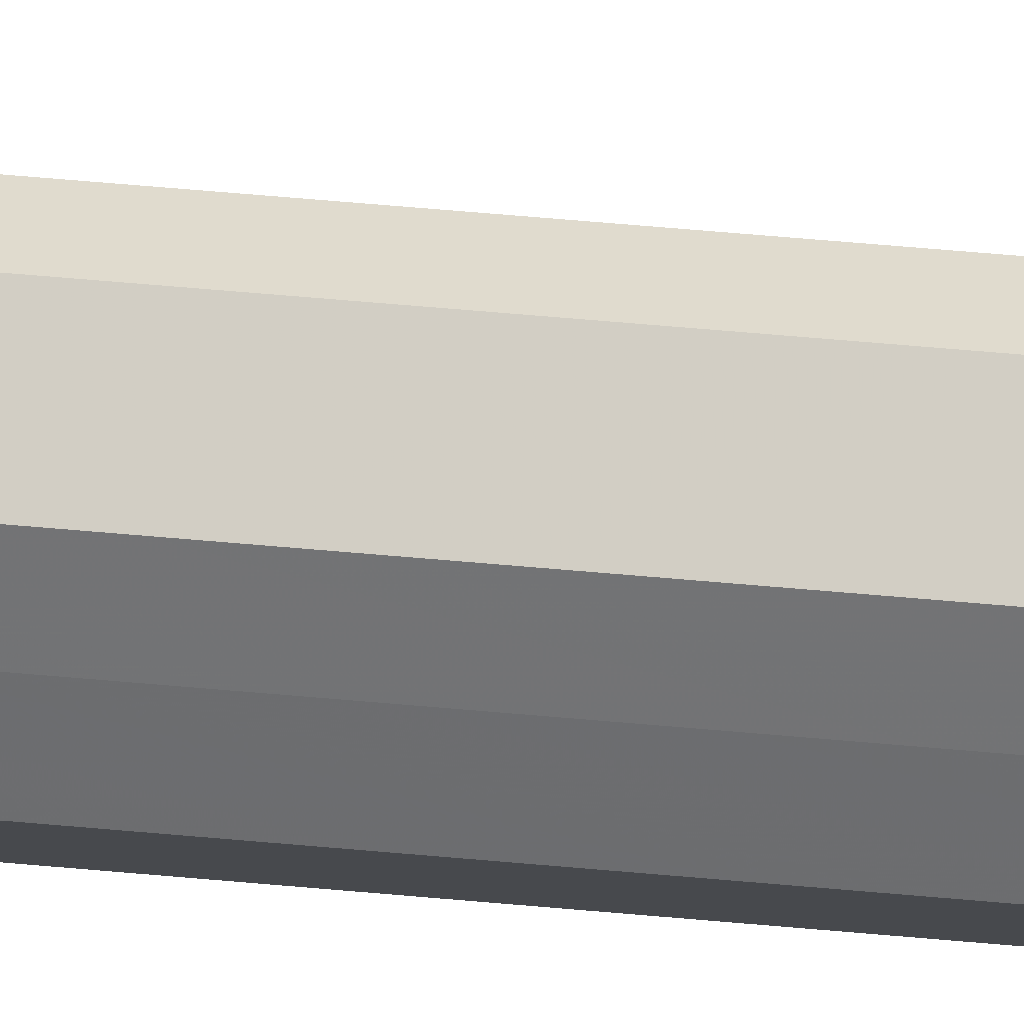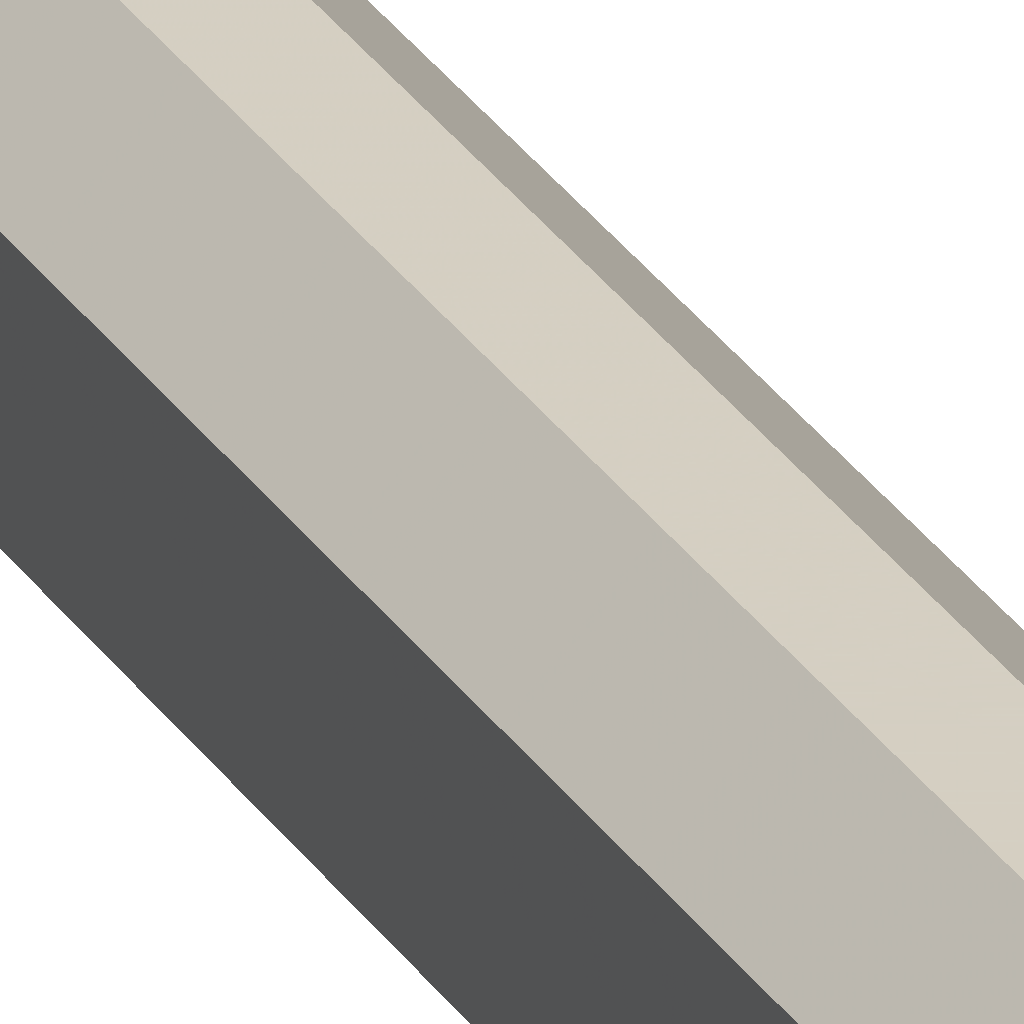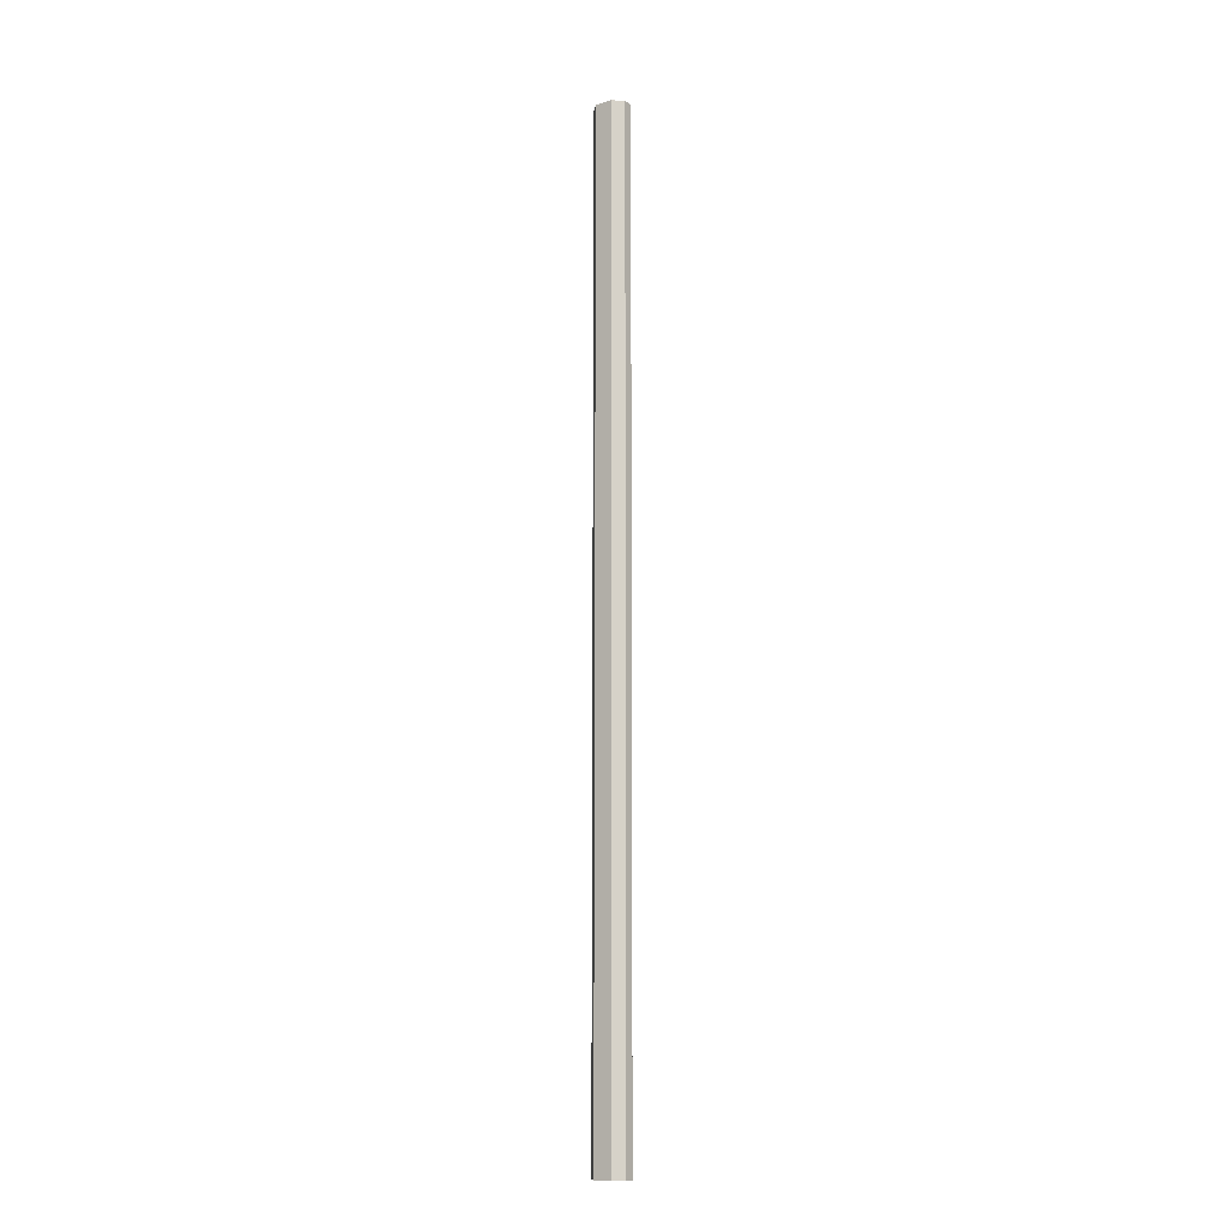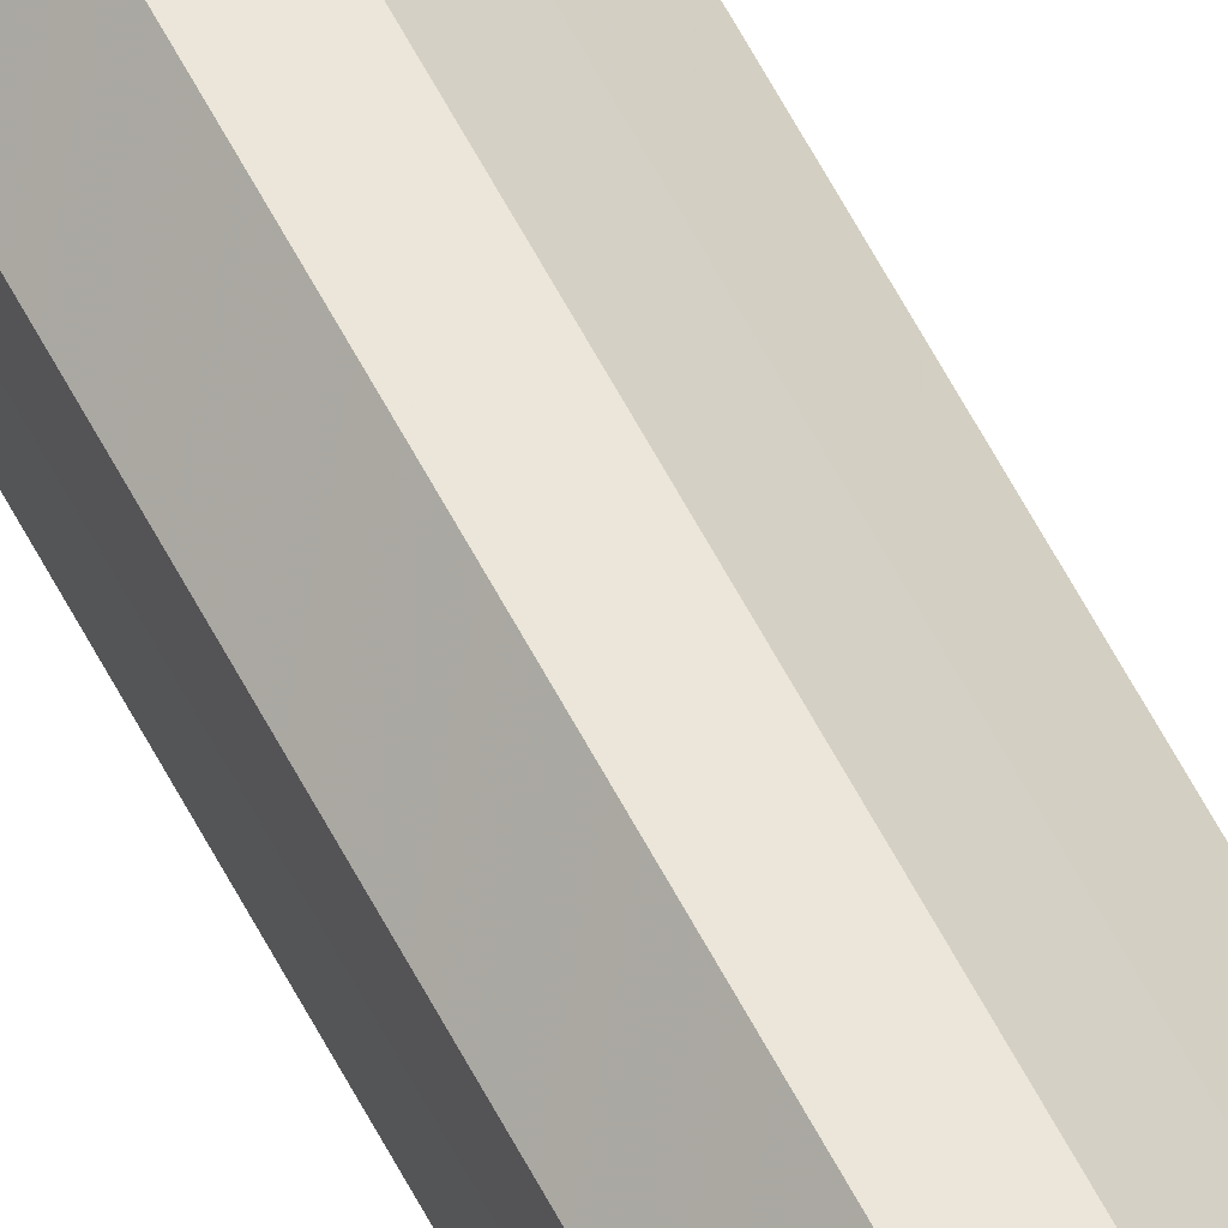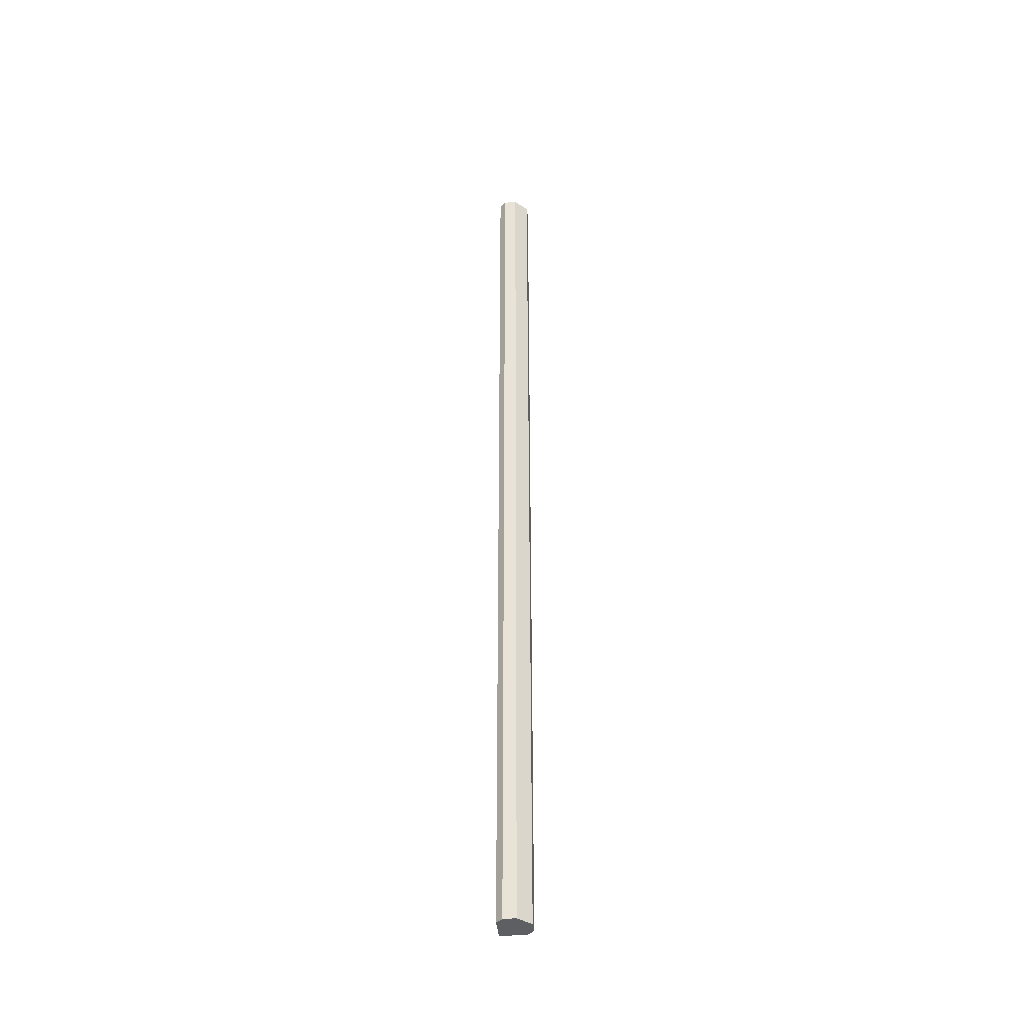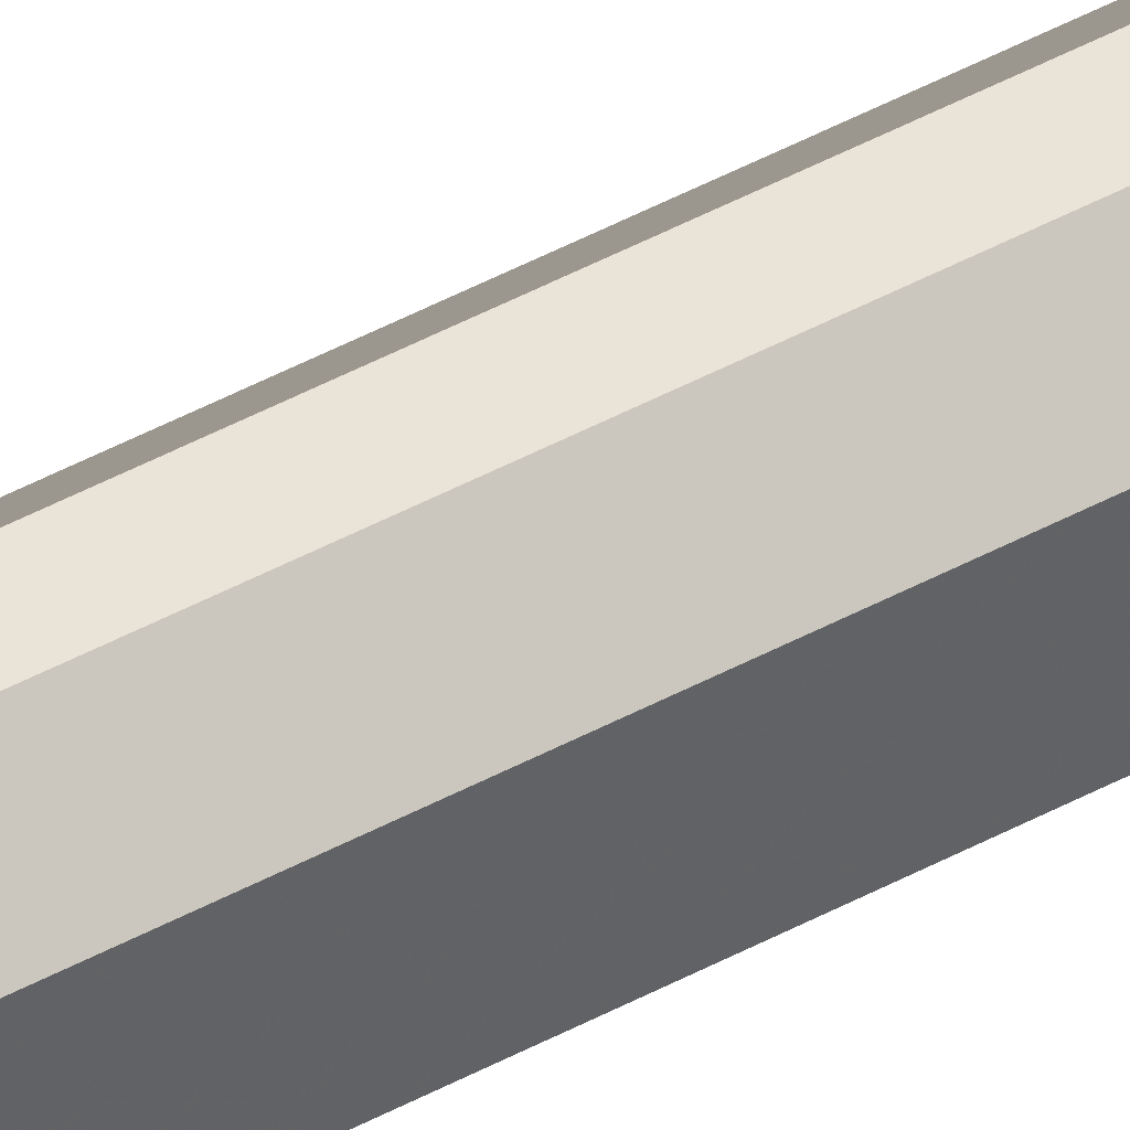
<metadata>
{"format":"obj","ext":"obj","renderer":"f3d","projection":"perspective","resolution":1024,"background":"white","views":[{"elev":33.7,"azim":98.3,"up":"+Y"},{"elev":26.0,"azim":155.9,"up":"+Y"},{"elev":-12.4,"azim":126.0,"up":"+Z"},{"elev":57.7,"azim":153.3,"up":"+Y"},{"elev":-40.2,"azim":51.2,"up":"+Z"},{"elev":43.1,"azim":56.7,"up":"+Y"}]}
</metadata>
<code>
o 3155
v 2161 1887 20
v 2161 1887 20
v 2161 1887 21.07
v 2161 1887 20
v 2161 1887 21.07
v 2161 1887 20
v 2161 1887 21.07
v 2161 1887 20
v 2161 1887 21.07
v 2160 1887 20
v 2160 1887 21.07
v 2161 1887 20
v 2161 1887 21.07
v 2161 1887 20
v 2161 1887 21.07
v 2161 1887 20
v 2161 1887 21.07
v 2161 1887 20
v 2161 1887 21.07
v 2161 1887 20
v 2161 1887 21.07
v 2160 1887 20
v 2161 1887 21.07
v 2161 1887 20
v 2161 1887 21.07
v 2161 1887 20
v 2161 1887 21.07
v 2161 1887 20
v 2161 1887 21.07
v 2161 1887 20
v 2161 1887 21.07
v 2161 1887 20
v 2161 1887 21.07
v 2161 1887 20
v 2161 1887 21.07
v 2161 1887 20
v 2161 1887 21.07
v 2161 1887 20
v 2161 1887 21.07
v 2160 1887 20
v 2160 1887 21.07
v 2161 1887 20
v 2161 1887 20
v 2161 1887 20
v 2161 1887 20
v 2161 1887 20
v 2161 1887 20
v 2161 1887 20
v 2161 1887 20
v 2161 1887 20
v 2161 1887 20
v 2161 1887 21.07
v 2161 1887 21.07
v 2161 1887 21.07
v 2161 1887 21.07
v 2161 1887 21.07
v 2160 1887 21.07
v 2161 1887 21.07
v 2161 1887 21.07
v 2161 1887 21.07
v 2161 1887 21.07
v 2161 1887 21.07
f 1 2 3
f 2 4 5
f 6 1 7
f 4 8 9
f 10 6 11
f 8 12 13
f 12 14 15
f 11 16 17
f 14 18 19
f 18 20 21
f 20 22 23
f 17 24 25
f 25 26 27
f 27 28 29
f 29 30 31
f 31 32 33
f 33 34 35
f 35 36 37
f 37 38 39
f 39 40 41
f 42 40 43
f 42 44 40
f 42 43 45
f 42 46 44
f 42 45 47
f 42 48 46
f 42 47 49
f 42 50 48
f 42 49 51
f 42 51 50
f 52 53 54
f 52 55 53
f 52 54 56
f 52 57 55
f 52 56 58
f 52 59 57
f 52 58 60
f 52 61 59
f 52 60 62
f 52 62 61

</code>
